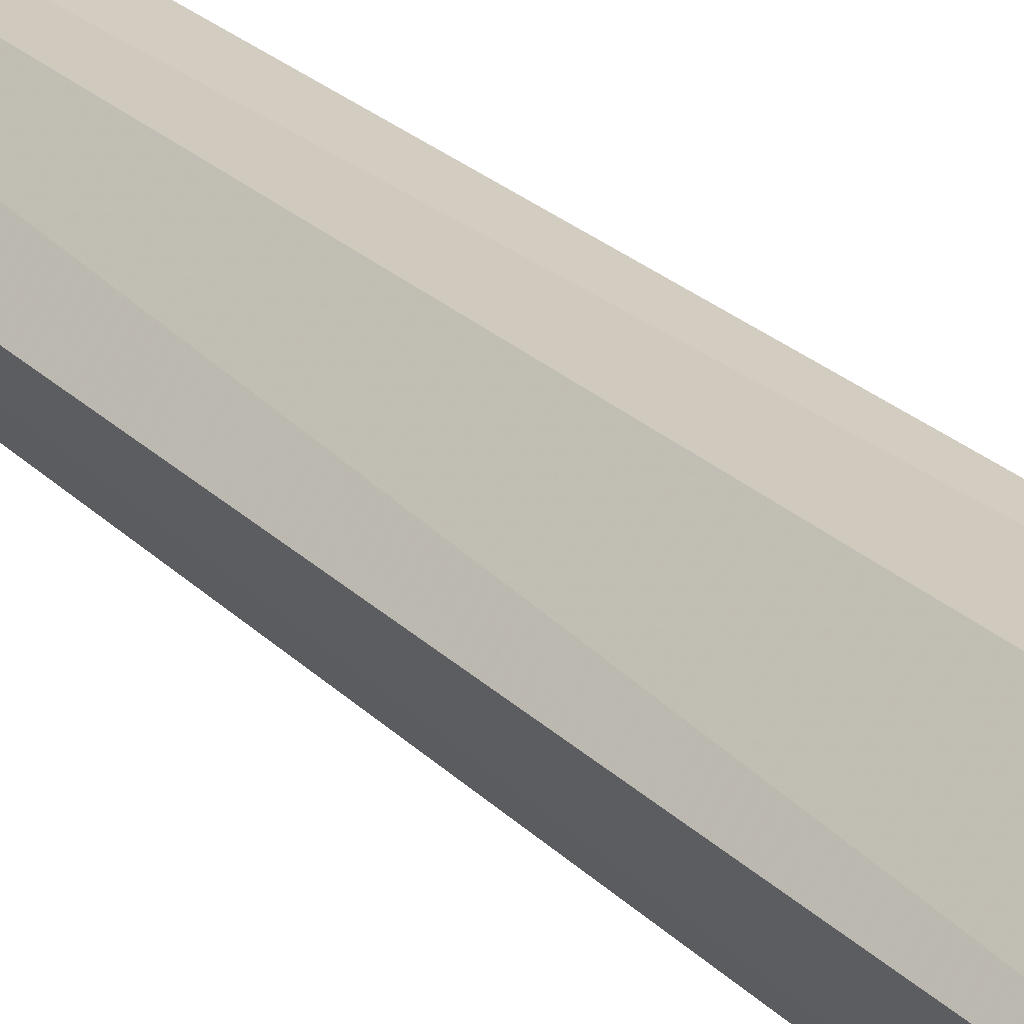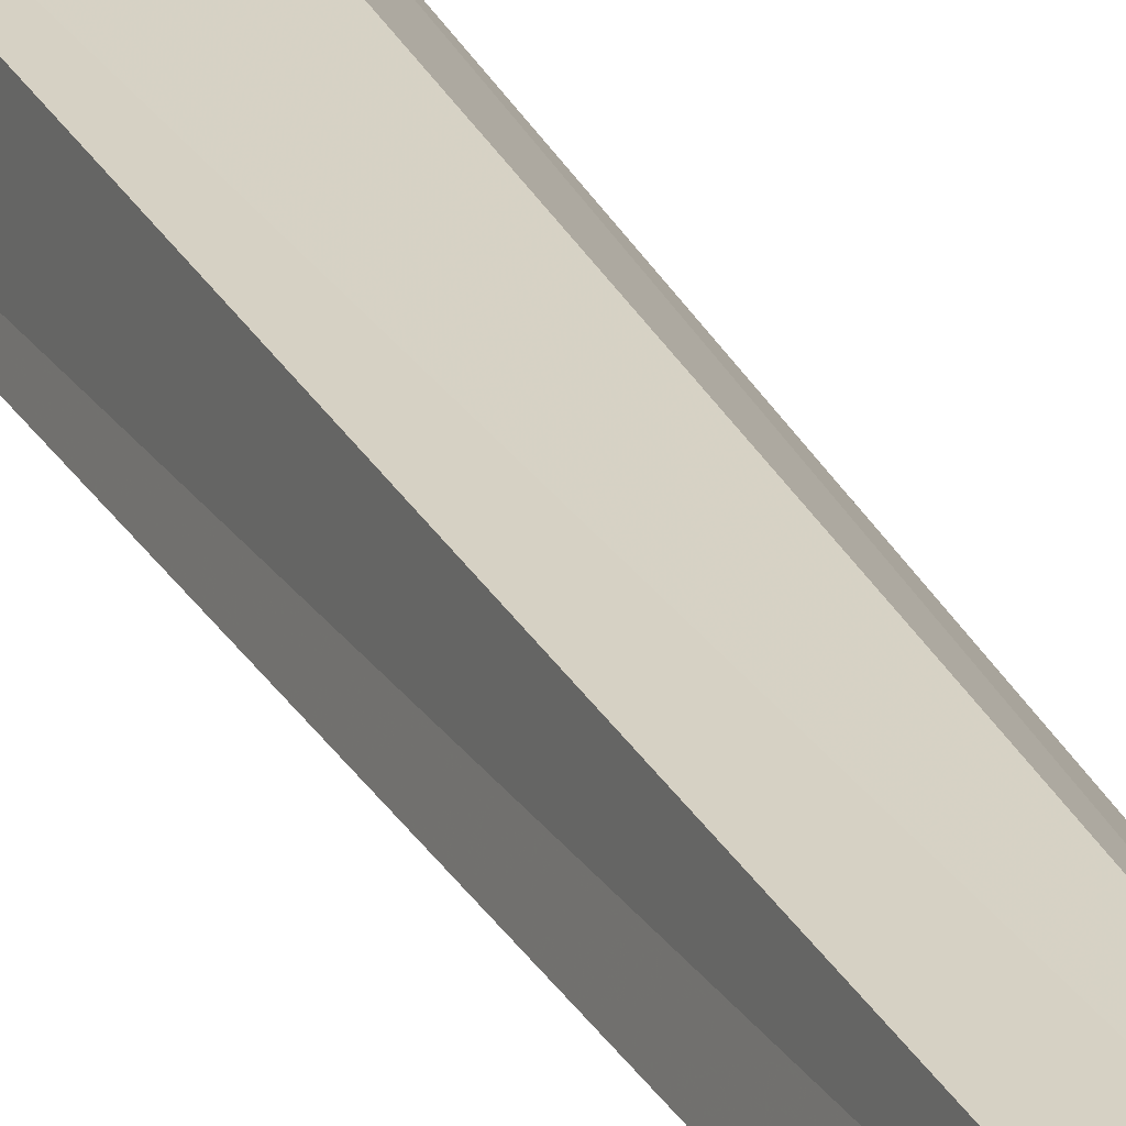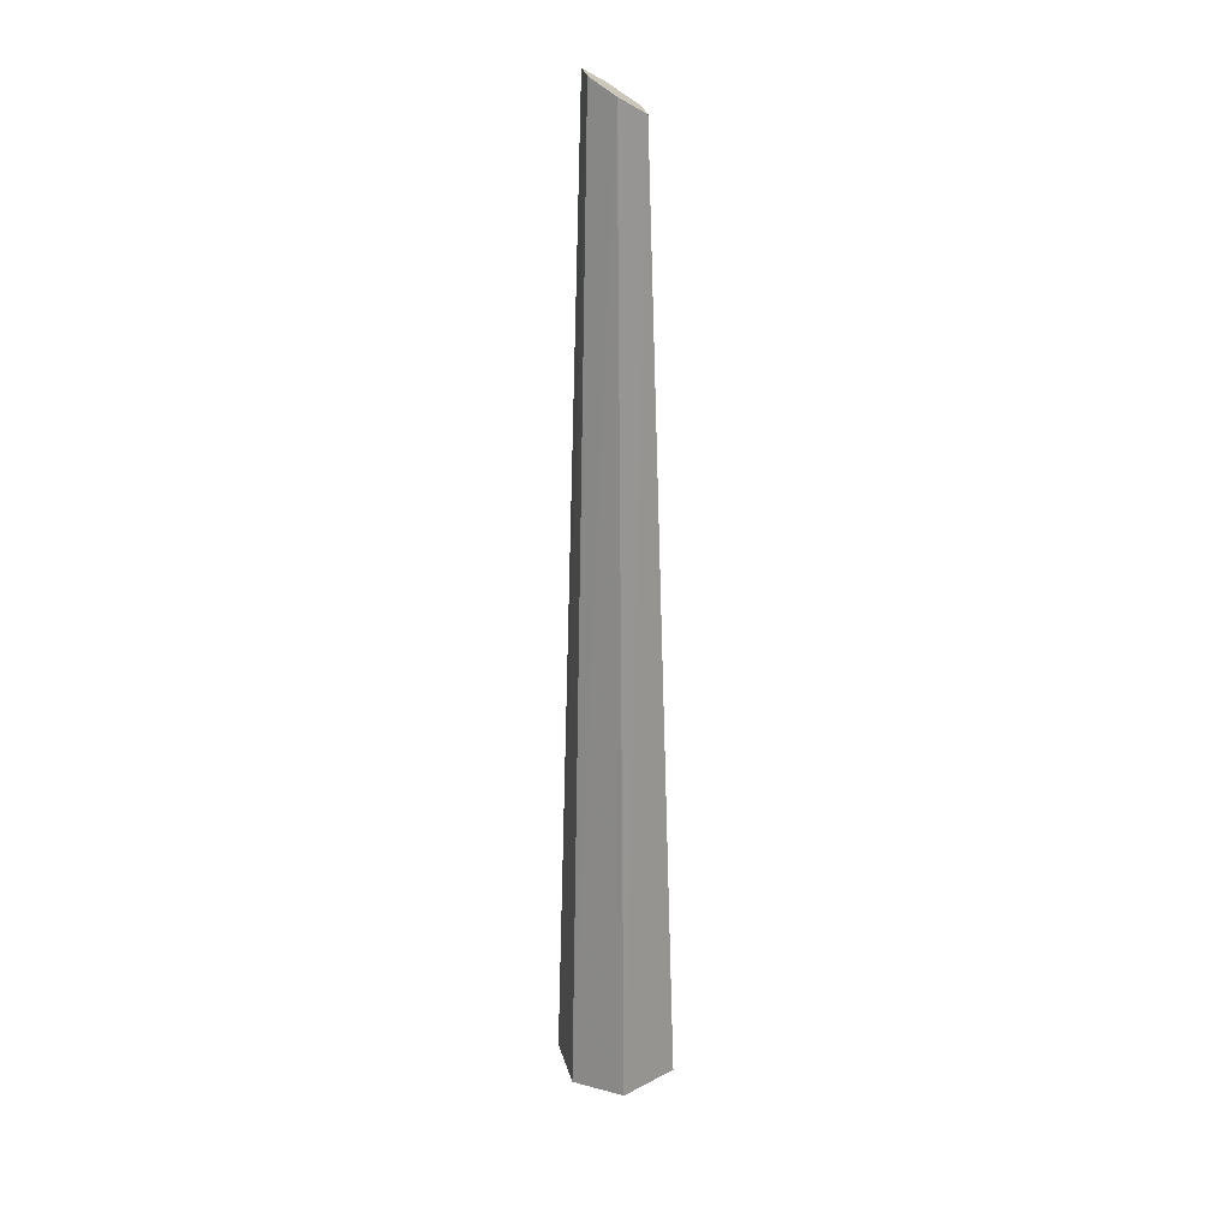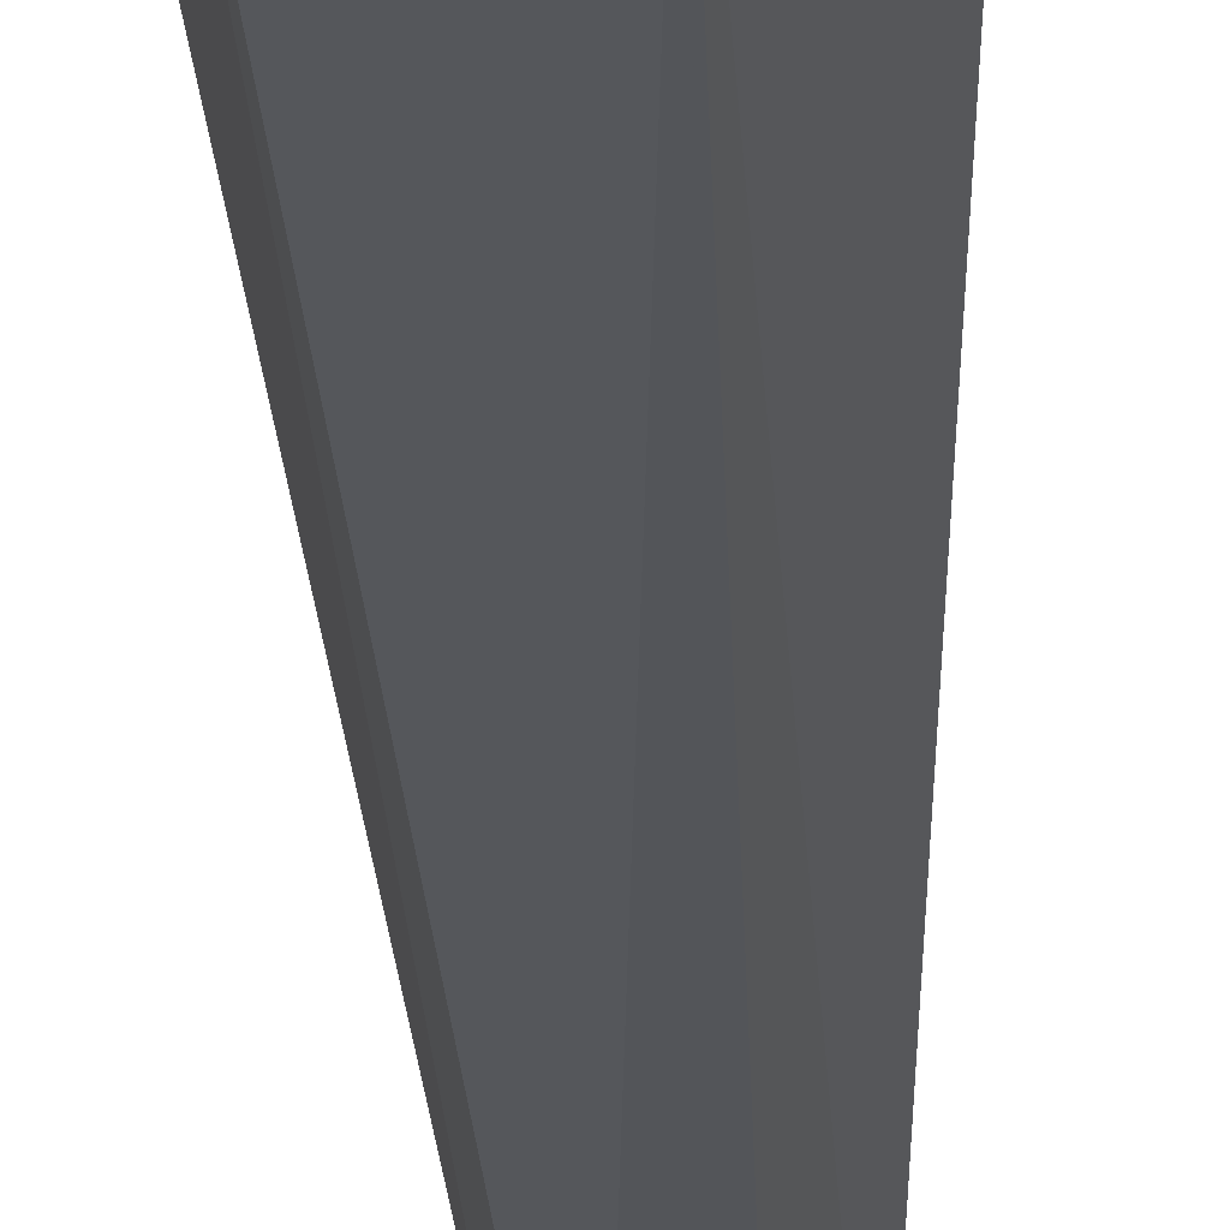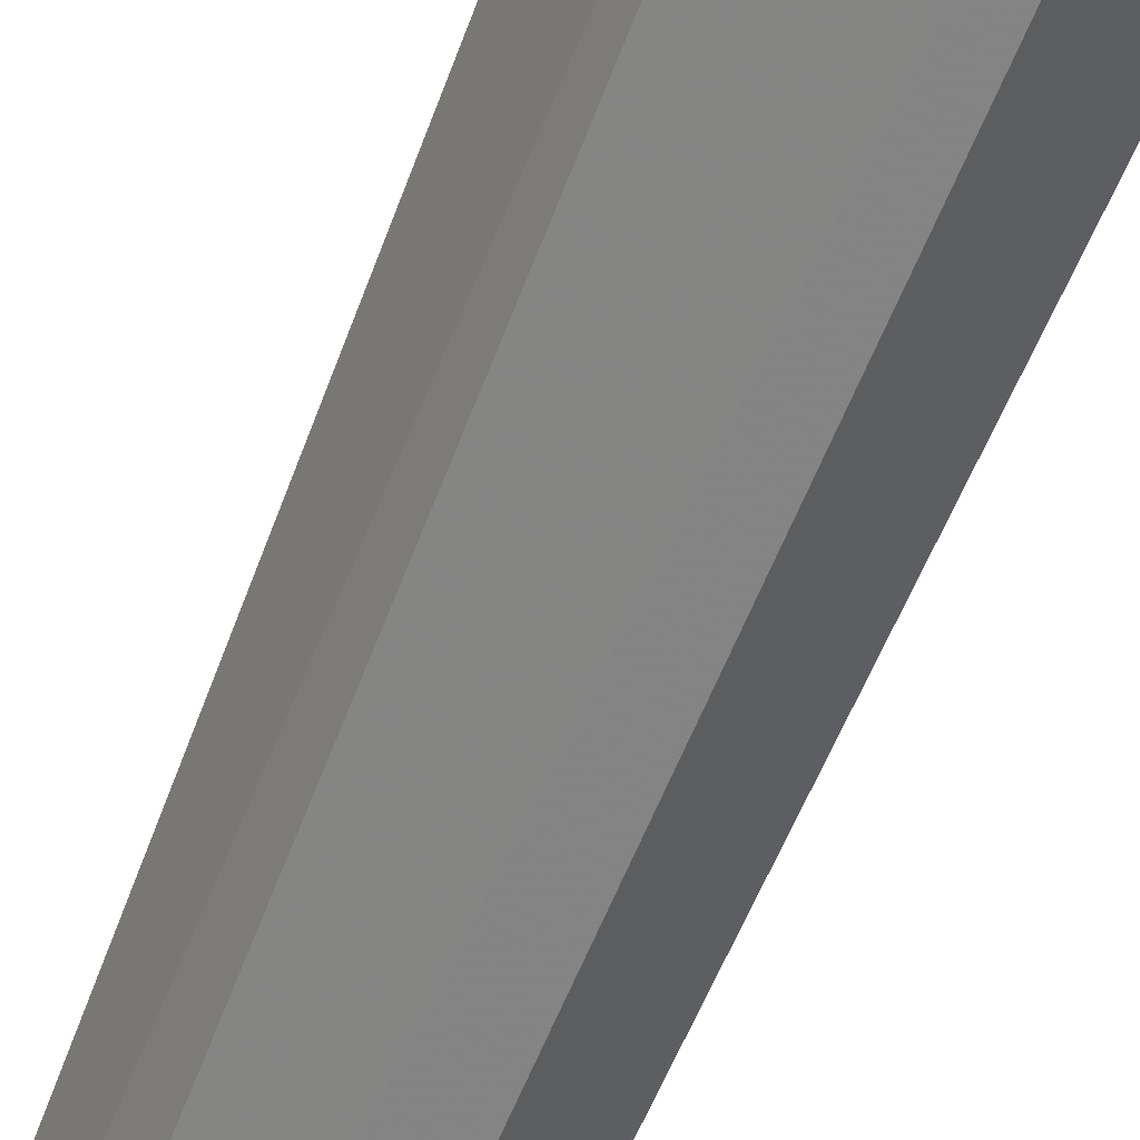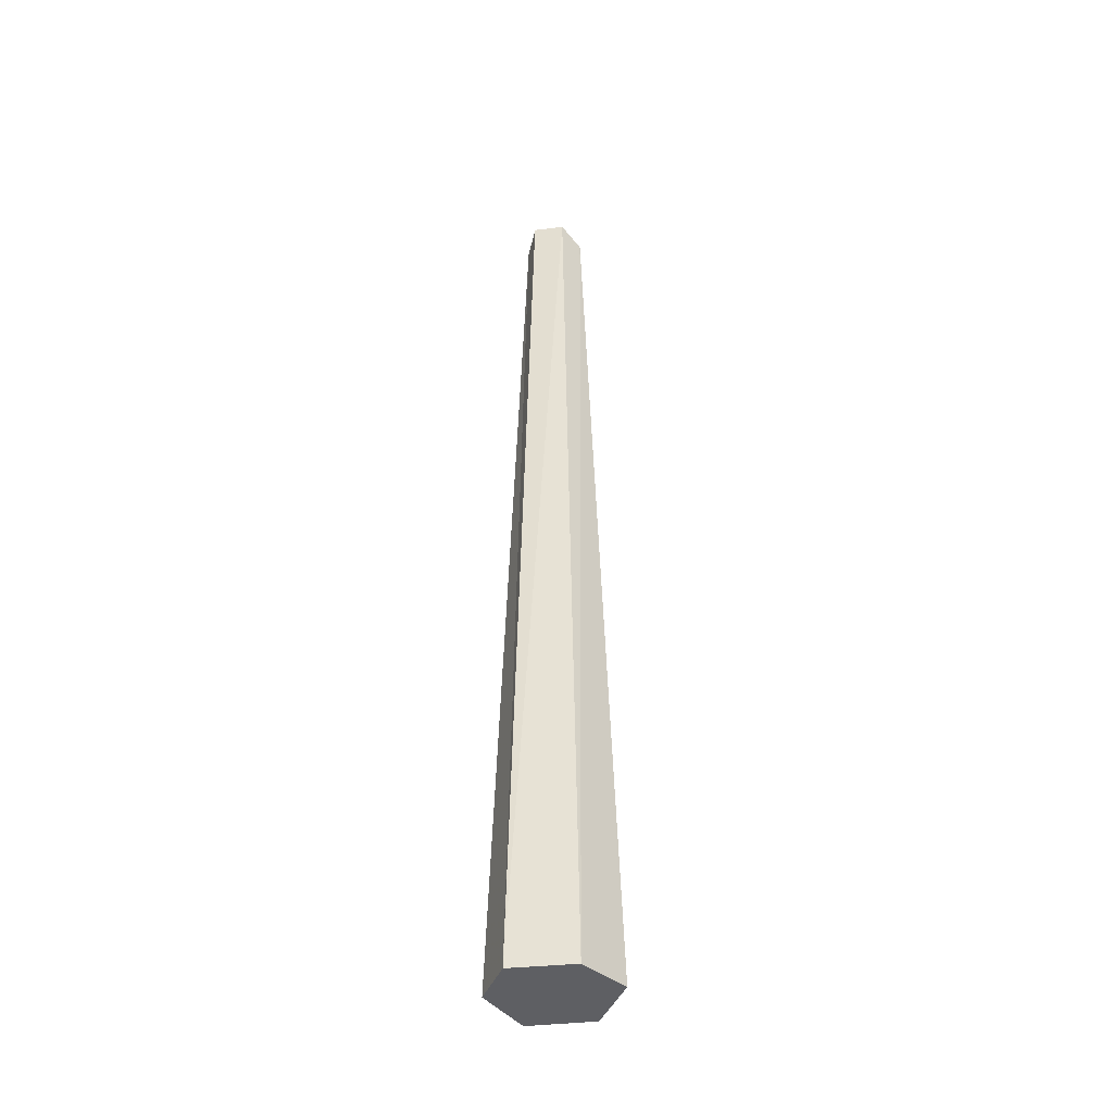
<metadata>
{"format":"obj","ext":"obj","renderer":"f3d","projection":"perspective","resolution":1024,"background":"white","views":[{"elev":33.3,"azim":-40.2,"up":"+Z"},{"elev":25.7,"azim":158.6,"up":"+Z"},{"elev":23.3,"azim":-85.9,"up":"+Y"},{"elev":-20.9,"azim":1.7,"up":"+Z"},{"elev":-60.5,"azim":-21.3,"up":"+Z"},{"elev":-40.8,"azim":-155.3,"up":"+Y"}]}
</metadata>
<code>
o cone_tree_trunk
v -1.008 -2.077 0.1272
v -1.117 -2.077 0.03135
v -1.043 -2.077 0.007569
v -0.9974 -2.077 0.05291
v -1.084 -2.077 0.15
v -1.14 -2.077 0.09451
v -1.039 -0.9459 0.1035
v -1.031 -0.924 0.06755
v -1.052 -0.9069 0.04393
v -1.089 -0.9089 0.05313
v -1.103 -0.9266 0.08326
v -1.077 -0.9475 0.1122
f 2 4 5
f 8 9 10
f 6 12 11
f 3 10 9
f 4 7 1
f 1 12 5
f 2 11 10
f 3 8 4
f 5 6 2
f 2 3 4
f 4 1 5
f 10 11 8
f 11 12 8
f 12 7 8
f 6 5 12
f 3 2 10
f 4 8 7
f 1 7 12
f 2 6 11
f 3 9 8

</code>
